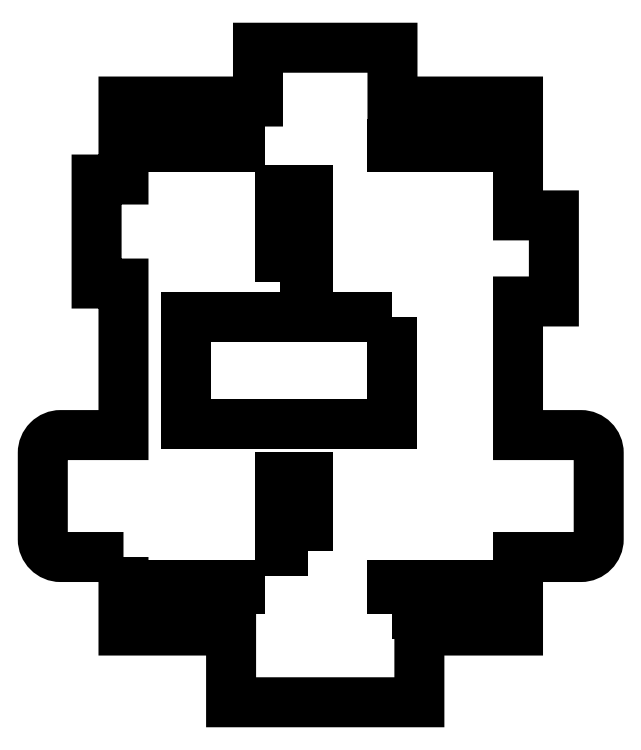
<metadata>
{"format":"dxf","ext":"dxf","renderer":"ezdxf+matplotlib","layout":"modelspace","background":"white","min_lineweight":24,"dpi":150}
</metadata>
<code>
0
SECTION
2
ENTITIES
0
LWPOLYLINE
8
0
90
32
70
1
43
0
10
10
20
18.2
10
10
20
10
10
22
20
10
10
22
20
2
10
43
20
2
10
43
20
10
10
54
20
10
10
54
20
18.2
10
61
20
18.2
42
0.4142
10
63
20
20.2
10
63
20
29.8
42
0.4142
10
61
20
31.8
10
54
20
31.8
10
54
20
46.7
10
58
20
46.7
10
58
20
56.3
10
54
20
56.3
10
54
20
69
10
40
20
69
10
40
20
75
10
25
20
75
10
25
20
69
10
10
20
69
10
10
20
60.3
10
7
20
60.3
10
7
20
48.7
10
10
20
48.7
10
10
20
31.8
10
3
20
31.8
42
0.4142
10
1
20
29.8
10
1
20
20.2
42
0.4142
10
3
20
18.2
0
LWPOLYLINE
8
0
90
4
70
1
43
0
10
23
20
11.9
10
14.5
20
11.9
10
14.5
20
15.1
10
23
20
15.1
0
LWPOLYLINE
8
0
90
4
70
1
43
0
10
40
20
11.9
10
49
20
11.9
10
49
20
15.1
10
40
20
15.1
0
LWPOLYLINE
8
0
90
4
70
1
43
0
10
40
20
67.1
10
49
20
67.1
10
49
20
63.9
10
40
20
63.9
0
LWPOLYLINE
8
0
90
4
70
1
43
0
10
23
20
67.1
10
14.5
20
67.1
10
14.5
20
63.9
10
23
20
63.9
0
LWPOLYLINE
8
0
90
4
70
1
43
0
10
30.6
20
18.9
10
27.4
20
18.9
10
27.4
20
27.1
10
30.6
20
27.1
0
LWPOLYLINE
8
0
90
4
70
1
43
0
10
27.4
20
48.9
10
30.6
20
48.9
10
30.6
20
59.1
10
27.4
20
59.1
0
LWPOLYLINE
8
0
90
4
70
1
43
0
10
40
20
45
10
17
20
45
10
17
20
33
10
40
20
33
0
ENDSEC
0
EOF

</code>
